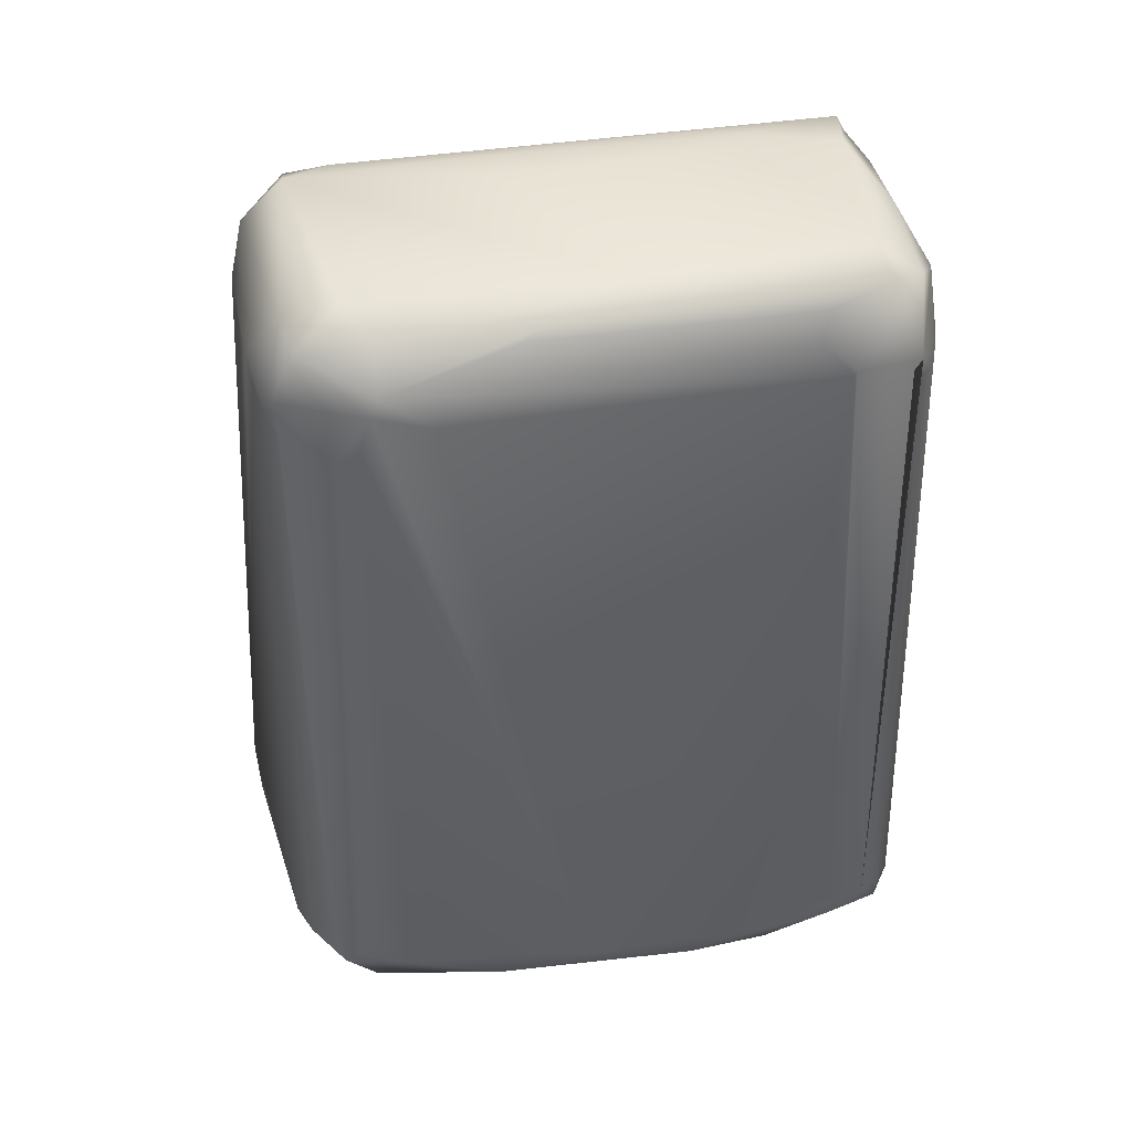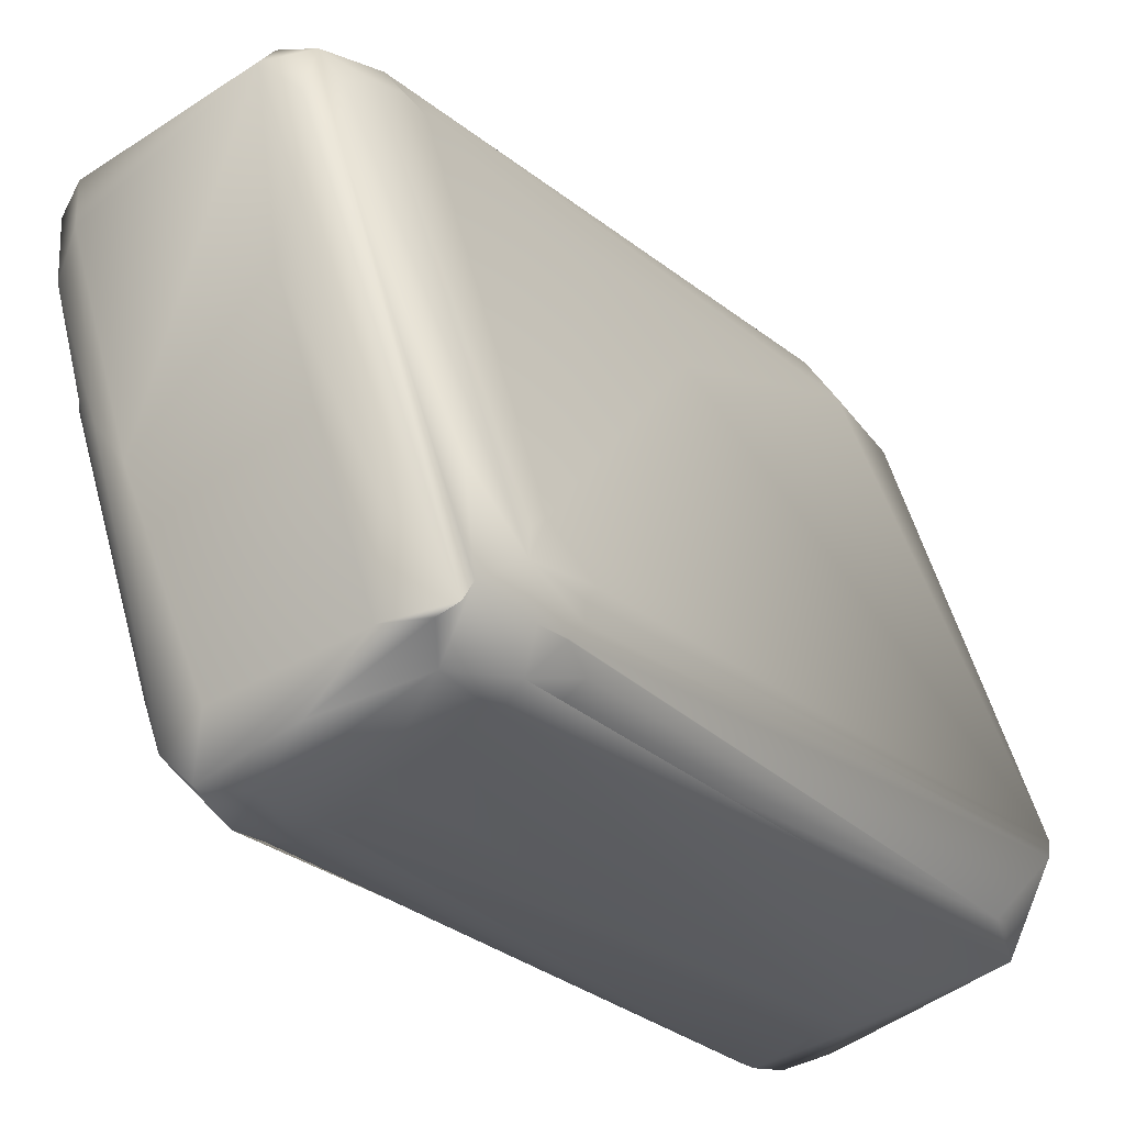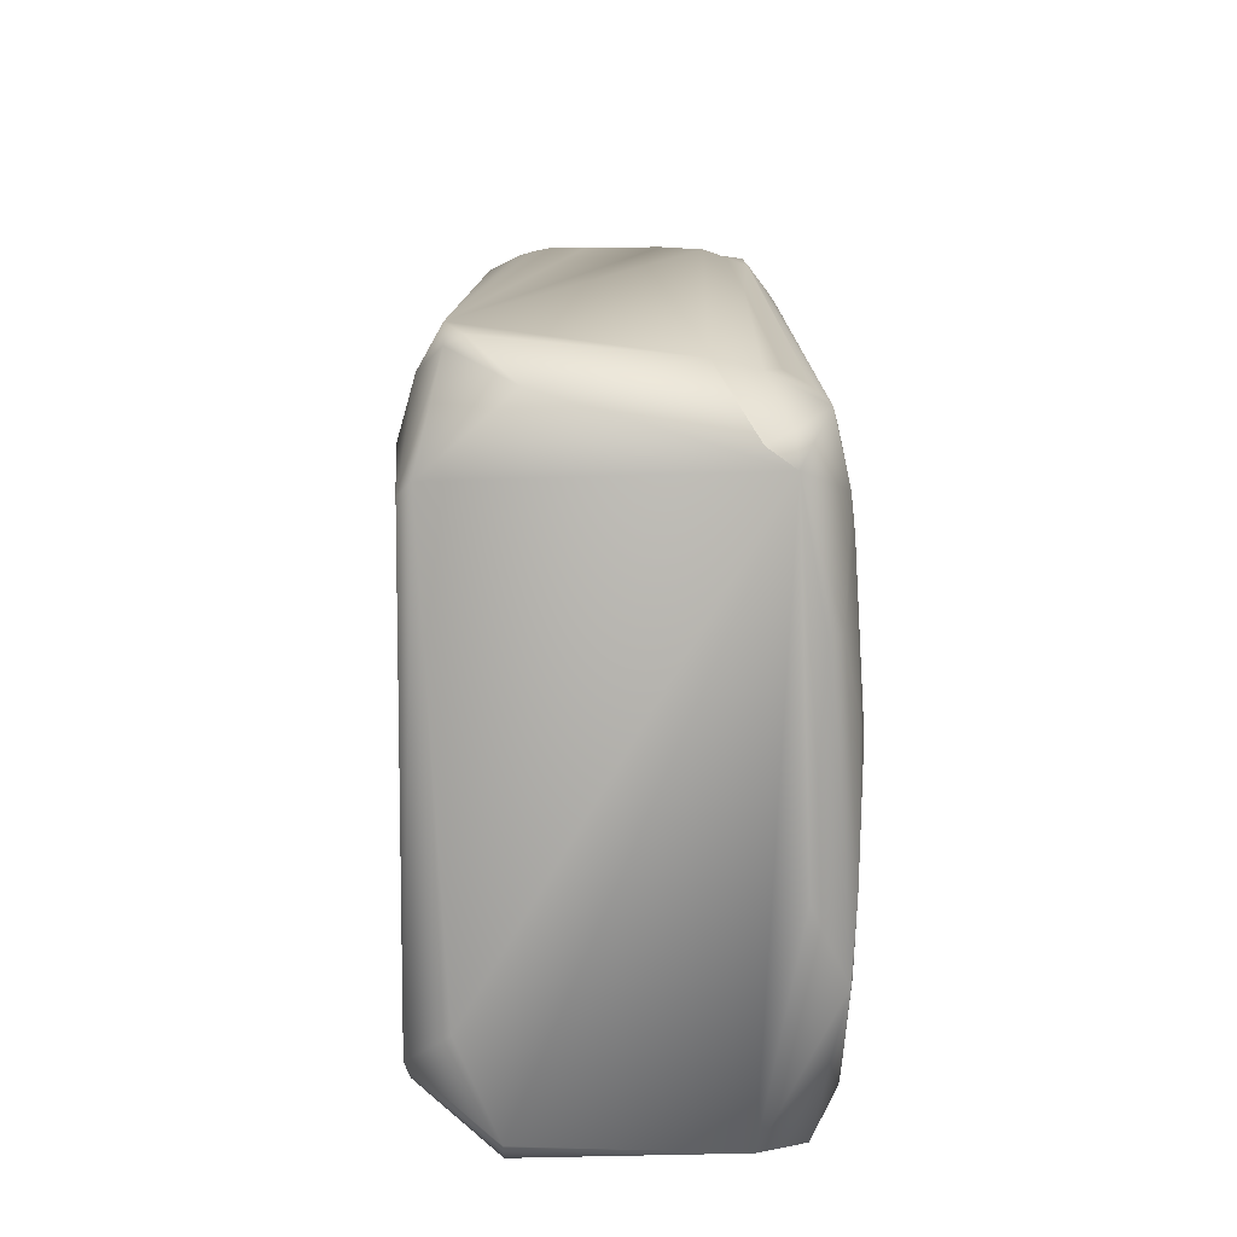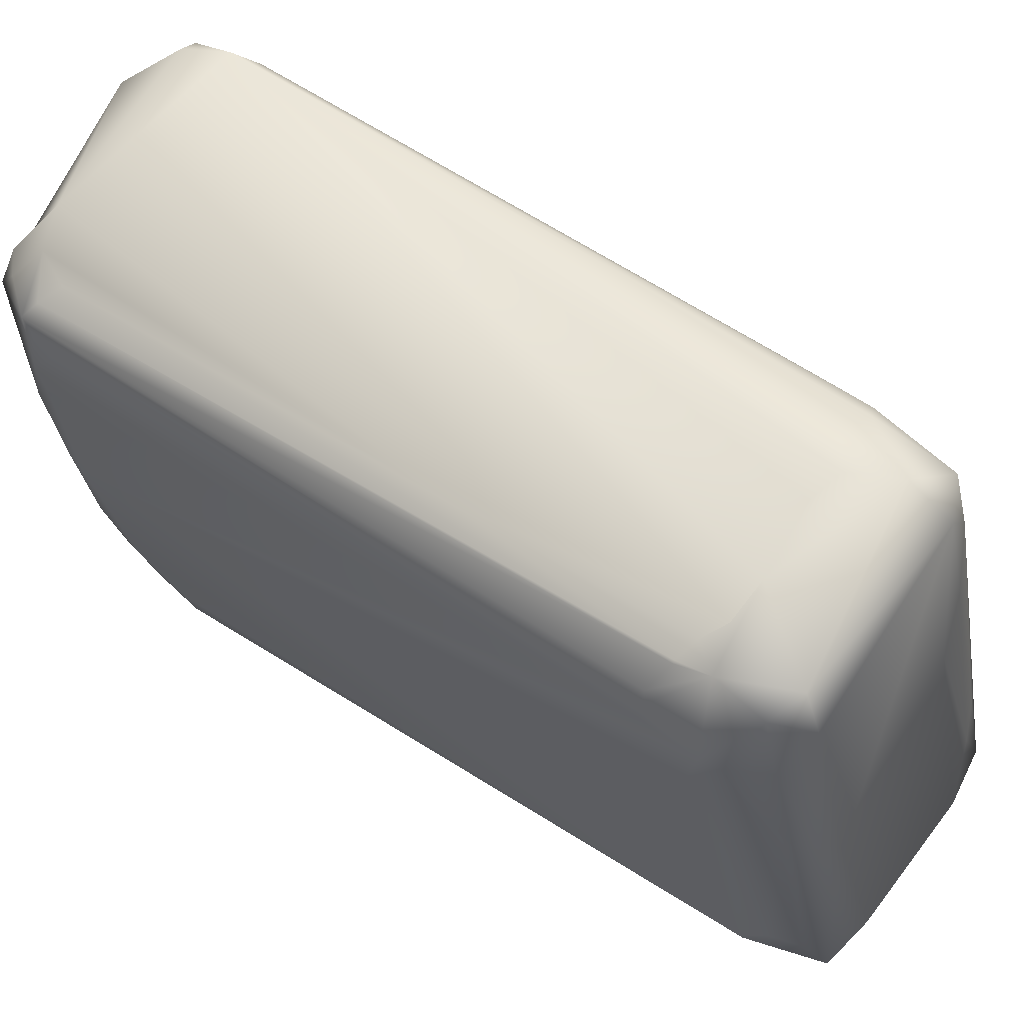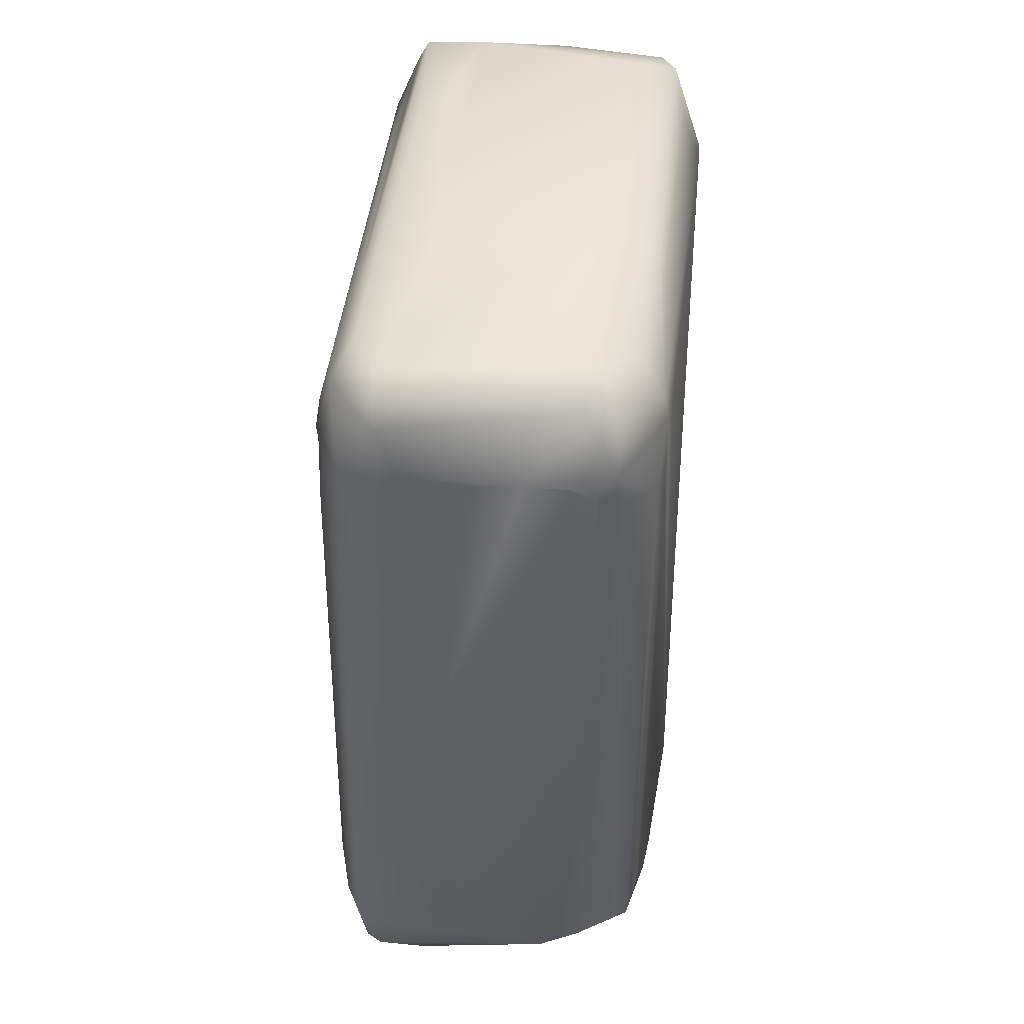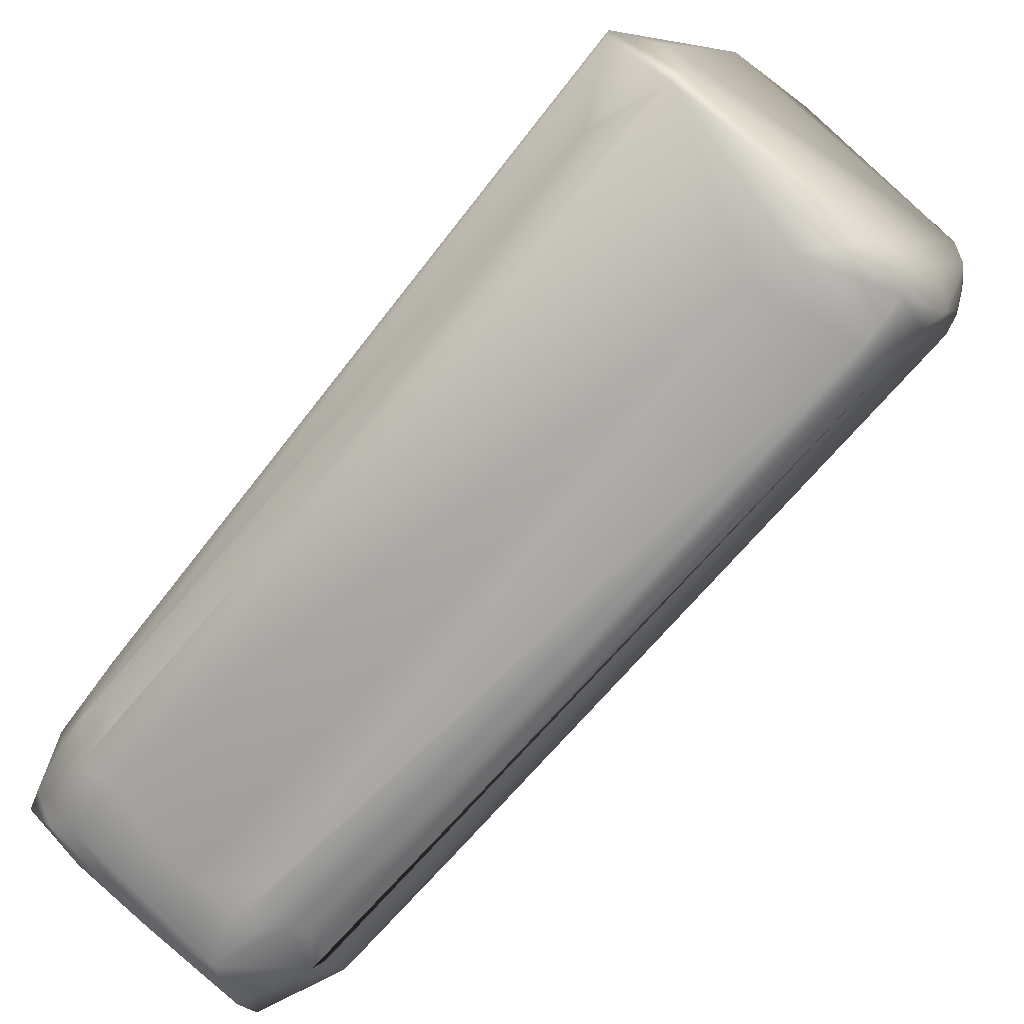
<metadata>
{"format":"obj","ext":"obj","renderer":"f3d","projection":"perspective","resolution":1024,"background":"white","views":[{"elev":43.7,"azim":-83.5,"up":"+Z"},{"elev":-24.1,"azim":34.7,"up":"+Y"},{"elev":-74.3,"azim":-161.6,"up":"+Z"},{"elev":46.2,"azim":-51.2,"up":"+Y"},{"elev":47.3,"azim":-155.1,"up":"+Z"},{"elev":-70.4,"azim":141.0,"up":"+Y"}]}
</metadata>
<code>
v 0.03522 -0.01957 0.00856
v 0 -0.03718 0.01346
v 0.0137 0.04146 0.01762
v -0.005246 -0.0137 0.005871
v 0.02705 -0.02776 0.103
v 0.01566 0.03429 0.005871
v -0.01445 -0.001957 0.01174
v 0.006902 -0.03567 0.005871
v 0.007828 0.04412 0.01174
v -0.01695 0.02758 0.008806
v -0.006249 -0.02348 0.007828
v 0.02881 -0.02762 0.005871
v 0.01039 -0.03522 0.09198
v -0.01761 0.02965 0.09589
v 0.02422 -0.01366 0.1073
v 0.01761 0.03329 0.006864
v 0.01744 0.03237 0.09385
v 0.002041 -0.03718 0.007828
v -0.01918 0.01554 0.01412
v 0.02966 -0.01566 0.005871
v 0.03229 -0.0274 0.01566
v 0.001957 -0.03482 0.09393
v -0.01174 0.03541 0.01174
v -0.01711 0.01373 0.09789
v -0.003652 -0.03131 0.0137
v 0.02178 0.02153 0.05675
v 0.005871 0.03928 0.09589
v 0.03522 -0.01761 0.008109
v -0.009785 -0.01432 0.007828
v 0.001957 -0.03814 0.0137
v -0.01566 0.008954 0.007828
v 0.02935 -0.02935 0.006993
v 0.02394 -0.02464 0.1074
v -0.01755 0.03131 0.01761
v -0.0066 -0.02348 0.009785
v 0.009785 0.04501 0.01723
v 0.01566 0.03598 0.08806
v 0.03212 -0.01289 0.0954
v 0.03366 -0.01957 0.09198
v 0.009917 0.04372 0.01182
v 0.004112 0.03919 0.00587
v 0.007342 0.03804 0.1037
v -0.02004 0.01962 0.01389
v -0.01732 0.03005 0.09987
v -0.01622 0.02468 0.005871
v -0.01451 0 0.009785
v 0.03203 -0.0274 0.0137
v 0.03297 -0.02348 0.09785
v 0 -0.03352 0.09589
v 0.007828 -0.03562 0.09589
v 0.003415 -0.03536 0.09393
v -0.01638 0.03131 0.06849
v -0.01402 0.02773 0.005871
v -0.003925 -0.02755 0.09835
v -0.003183 -0.03131 0.009785
v 0.03131 -0.02382 0.1057
v 0.01945 0.02798 0.0689
v 0.003845 0.03866 0.09875
v 0.01766 0.03571 0.01769
v 0.01379 0.03757 0.09577
v 0.03355 -0.01761 0.09002
v 0.03358 -0.02153 0.09198
v -0.02053 0.02348 0.01761
v -0.0207 0.02544 0.01566
v -0.01921 0.02544 0.09393
v -0.01417 0.009777 0.005871
v 0.01163 -0.03522 0.01112
v 0.02935 -0.02835 0.09198
v 0.005871 -0.03579 0.09393
v 0.009785 -0.03539 0.09198
v -0.01315 0.03279 0.09864
v -0.01813 0.01912 0.1019
v -0.004112 -0.02394 0.1018
v 0 0.03749 0.09785
v 0.0137 0.02935 0.1071
v 0.03317 -0.0184 0.09932
v 0.01393 0.03468 0.1054
v 0.01683 0.03369 0.09625
v -0.01782 0.02935 0.09589
v -0.01958 0.02936 0.01566
v -0.01951 0.02154 0.09412
v -0.0196 0.02364 0.09393
v 0.02772 -0.02935 0.09574
v 0.01618 -0.03333 0.09716
v 0.03104 -0.02718 0.091
v 0.03331 -0.02348 0.09395
v -0.001957 -0.03522 0.01346
v 0.009785 -0.03532 0.09589
v 0.003838 -0.03348 0.1054
v -0.01589 0.03266 0.01322
v -0.008292 0.00237 0.1078
v 0.000908 -0.03055 0.1065
v -0.002692 -0.02446 0.1049
v -0.01229 0.005356 0.1057
v -0.01683 0.02749 0.1056
v -0.003994 -0.0274 0.09785
v 0.007828 0.03933 0.09589
v -0.01317 0.02947 0.1073
v -0.02076 0.02743 0.01417
v 0.01328 -0.03522 0.01566
v 0.03241 -0.02544 0.09002
v 0.03167 -0.02174 0.1046
v 0.008574 -0.03444 0.103
v -0.01548 0.03127 0.09687
v -0.003648 -0.003156 0.1084
v 0.01394 0.01967 0.1078
v -0.01076 0.003425 0.1067
v 0.02873 -0.02461 0.1057
v 0.01553 -0.03038 0.1057
v 0.009123 0.03359 0.1081
v -0.01198 0.02351 0.1084
v 0.01172 0.03866 0.09667
v 0.03227 -0.01468 0.09785
v 0.02907 -0.009471 0.1028
v 0.01655 0.03282 0.1
v -0.0189 0.01974 0.1
v 0.03327 -0.02358 0.09393
v 0.01086 -0.03496 0.09662
v 0.006503 -0.02784 0.1077
v -0.01564 0.01956 0.1066
v -0.008461 0.03462 0.09882
v 0.01761 0.02201 0.1058
v 0.01632 0.03015 0.104
v 0.0007 -0.03433 0.09689
v 0.01247 0.01162 0.1081
v 0.02458 -0.007705 0.1068
v 0.03092 -0.02736 0.0967
f 11 4 8
f 66 4 11
f 18 11 8
f 23 9 41
f 24 7 96
f 28 16 59
f 28 59 26
f 28 20 6
f 28 6 16
f 28 1 12
f 28 12 20
f 40 16 6
f 40 41 9
f 29 66 11
f 30 2 18
f 30 22 2
f 81 19 7
f 31 66 29
f 32 12 1
f 86 21 1
f 116 7 24
f 116 81 7
f 35 25 96
f 35 96 7
f 35 7 29
f 35 29 11
f 87 25 35
f 87 18 2
f 36 40 9
f 36 9 23
f 16 3 59
f 37 59 3
f 38 28 26
f 39 1 28
f 40 3 16
f 40 36 3
f 41 40 6
f 43 19 81
f 45 99 10
f 46 31 29
f 46 29 7
f 47 32 1
f 47 1 21
f 47 21 32
f 49 2 22
f 49 87 2
f 52 34 14
f 10 23 53
f 10 90 23
f 24 96 72
f 73 93 94
f 73 94 72
f 54 96 25
f 54 25 87
f 55 11 18
f 55 18 87
f 55 87 35
f 55 35 11
f 57 26 59
f 57 38 26
f 58 27 36
f 59 37 17
f 60 3 36
f 17 38 57
f 61 39 28
f 61 28 38
f 62 86 1
f 62 1 39
f 43 45 31
f 43 99 45
f 64 99 43
f 64 43 63
f 64 63 81
f 82 99 64
f 116 72 95
f 19 46 7
f 19 31 46
f 67 30 18
f 67 18 8
f 67 8 32
f 68 127 32
f 68 32 21
f 76 86 62
f 102 48 76
f 87 49 124
f 69 50 103
f 69 30 50
f 69 51 30
f 70 100 13
f 70 30 100
f 51 22 30
f 71 23 52
f 45 53 23
f 45 23 41
f 91 107 92
f 124 49 22
f 124 22 51
f 72 107 120
f 24 72 116
f 74 58 36
f 121 36 71
f 71 36 23
f 95 111 98
f 17 57 59
f 3 60 37
f 60 17 37
f 60 78 17
f 38 17 78
f 76 39 61
f 76 62 39
f 76 61 38
f 77 115 78
f 77 78 60
f 81 63 43
f 79 80 99
f 79 14 80
f 79 99 65
f 79 65 44
f 80 14 34
f 81 82 64
f 81 116 82
f 82 44 65
f 82 65 99
f 95 72 120
f 45 66 31
f 45 4 66
f 45 10 53
f 45 8 4
f 45 12 8
f 45 20 12
f 45 6 20
f 45 41 6
f 43 31 19
f 67 32 100
f 67 100 30
f 83 100 32
f 83 32 127
f 84 13 100
f 12 32 8
f 86 76 48
f 124 69 103
f 124 51 69
f 88 50 30
f 88 30 70
f 88 103 50
f 90 52 23
f 90 34 52
f 90 10 99
f 90 80 34
f 104 71 52
f 104 52 14
f 105 91 92
f 91 120 107
f 94 107 72
f 96 73 72
f 124 54 87
f 54 124 92
f 54 92 93
f 97 36 27
f 121 74 36
f 121 58 74
f 112 60 36
f 78 115 38
f 76 115 123
f 77 42 110
f 77 112 42
f 44 14 79
f 99 80 90
f 100 83 84
f 85 68 21
f 85 127 68
f 101 85 21
f 127 48 102
f 102 108 5
f 5 109 103
f 5 108 109
f 118 88 70
f 118 70 13
f 104 14 44
f 33 15 125
f 120 91 111
f 119 105 92
f 119 92 89
f 93 92 107
f 124 89 92
f 120 111 95
f 44 95 98
f 54 73 96
f 54 93 73
f 102 56 108
f 108 33 109
f 56 33 108
f 42 27 58
f 42 97 27
f 121 104 44
f 126 56 75
f 60 112 77
f 112 36 97
f 42 112 97
f 113 115 76
f 115 77 123
f 110 75 77
f 122 77 75
f 106 75 110
f 116 44 82
f 116 95 44
f 117 101 21
f 117 21 86
f 117 127 101
f 117 86 48
f 103 84 5
f 33 89 109
f 118 13 84
f 89 103 109
f 94 93 107
f 15 56 126
f 33 56 15
f 121 44 98
f 121 71 104
f 111 110 98
f 38 115 113
f 113 76 38
f 114 76 123
f 114 102 76
f 122 75 56
f 102 122 56
f 123 77 122
f 83 5 84
f 127 85 101
f 127 117 48
f 83 127 5
f 103 118 84
f 118 103 88
f 127 102 5
f 33 119 89
f 103 89 124
f 33 105 119
f 33 125 105
f 110 105 125
f 106 110 125
f 106 125 15
f 121 42 58
f 91 105 111
f 105 110 111
f 126 75 106
f 98 110 42
f 121 98 42
f 114 123 122
f 114 122 102
f 106 15 126

</code>
